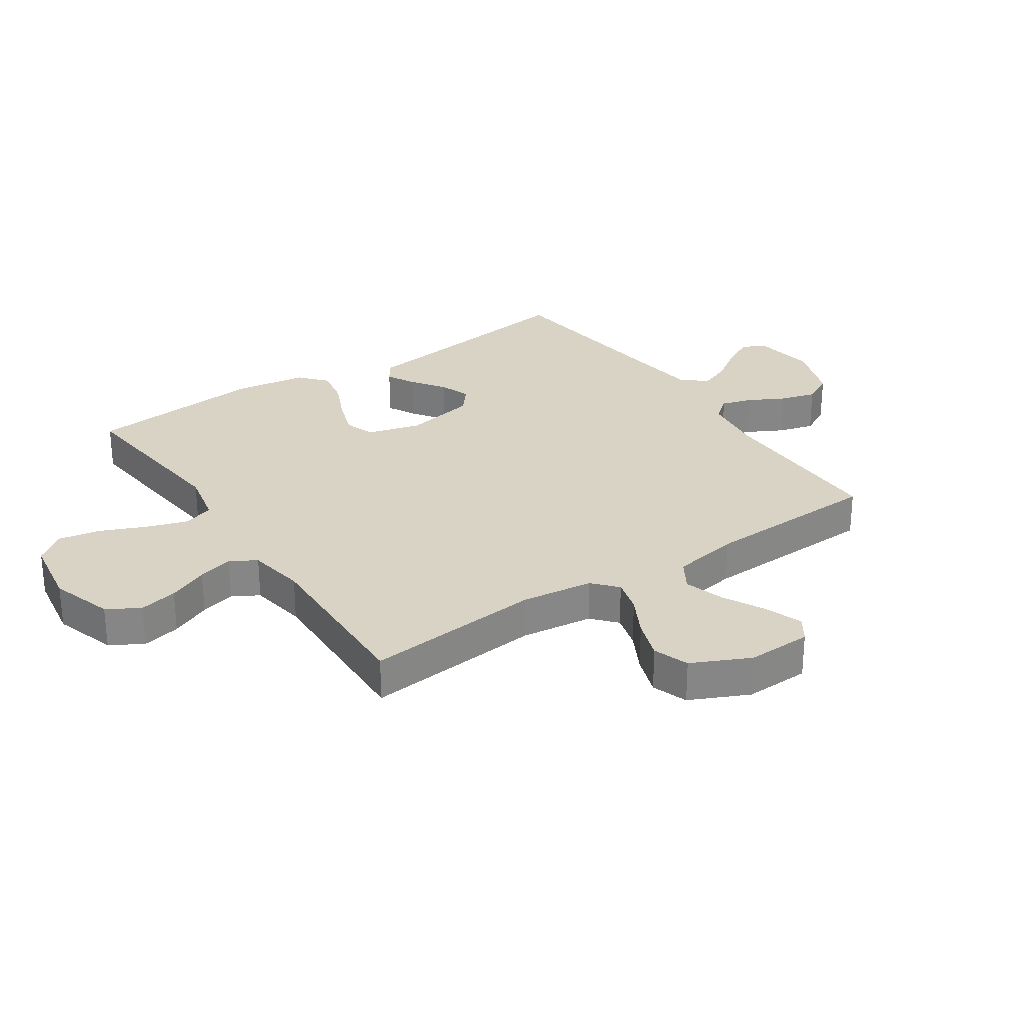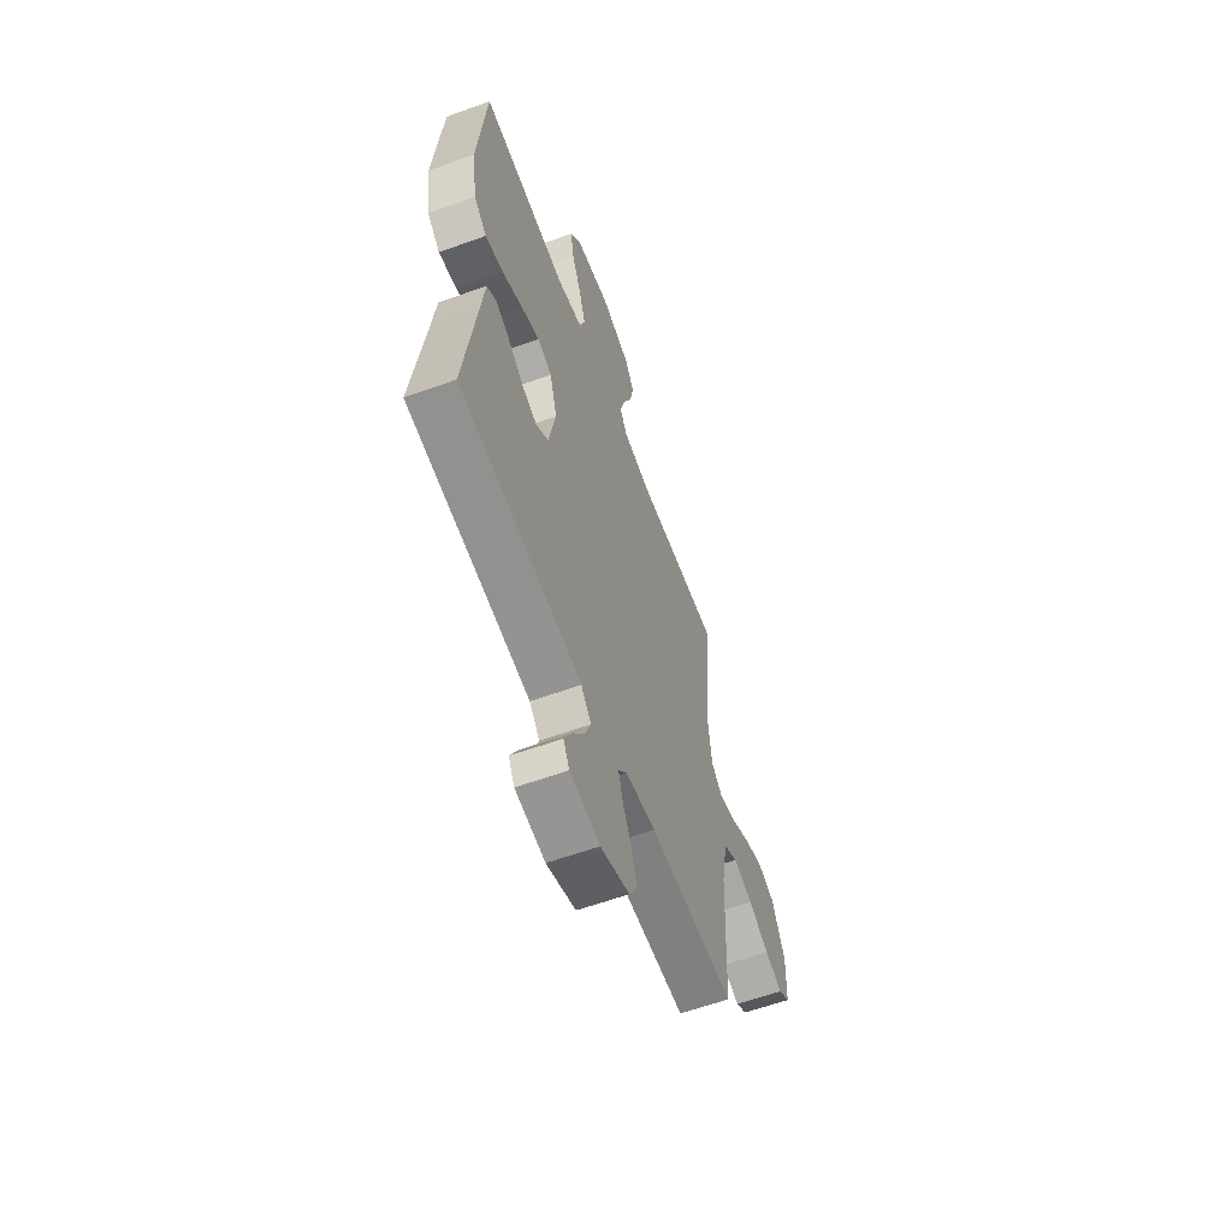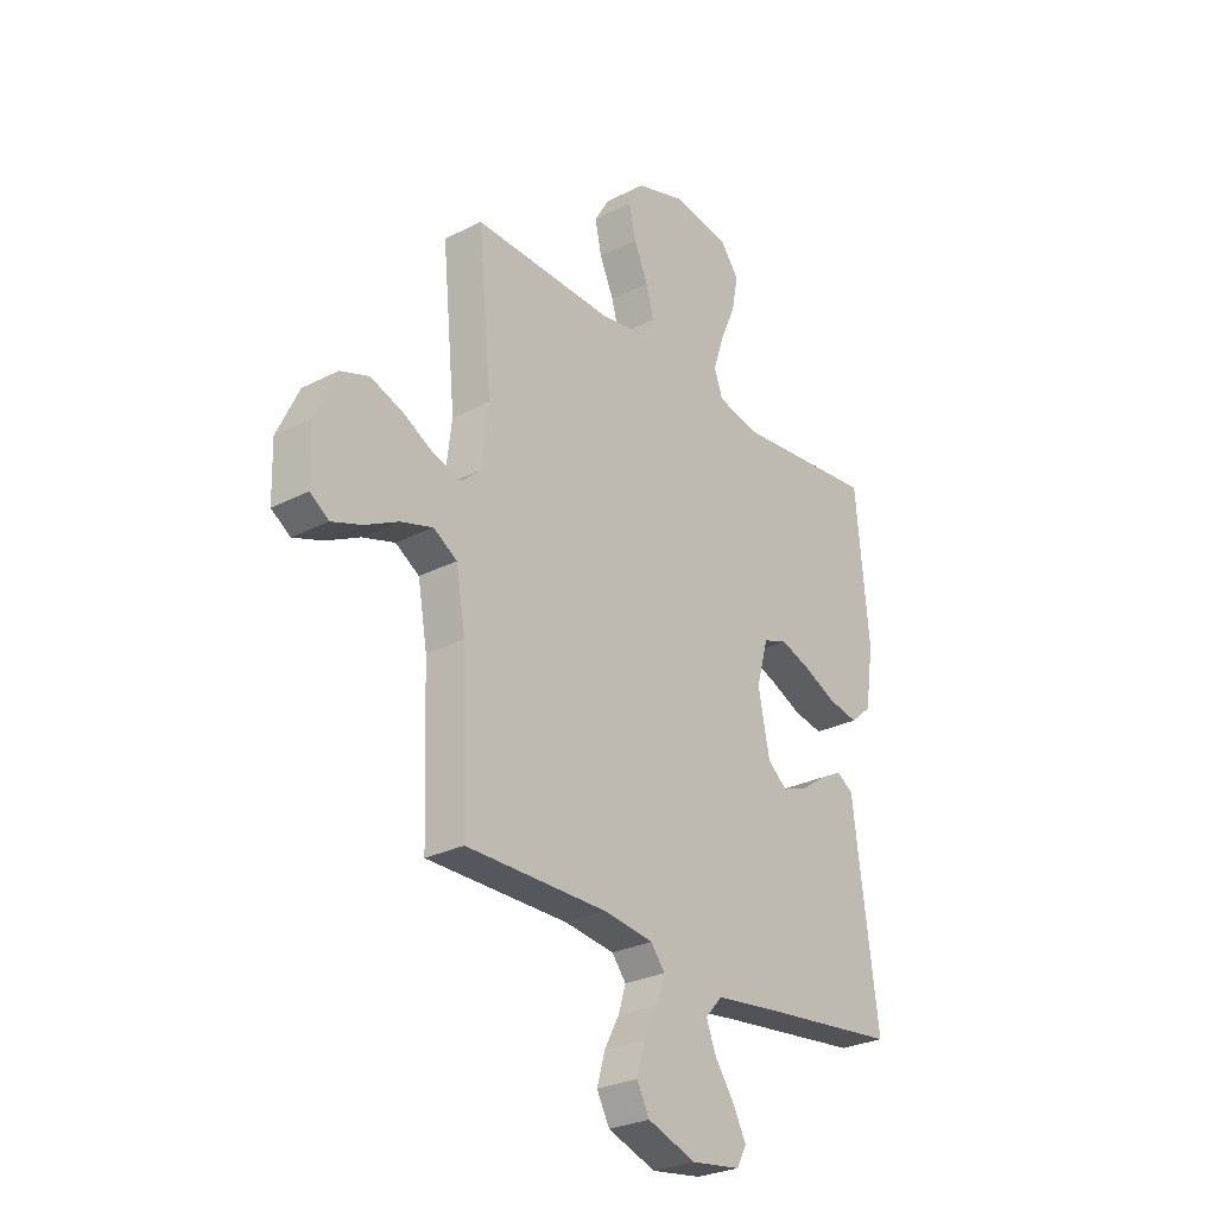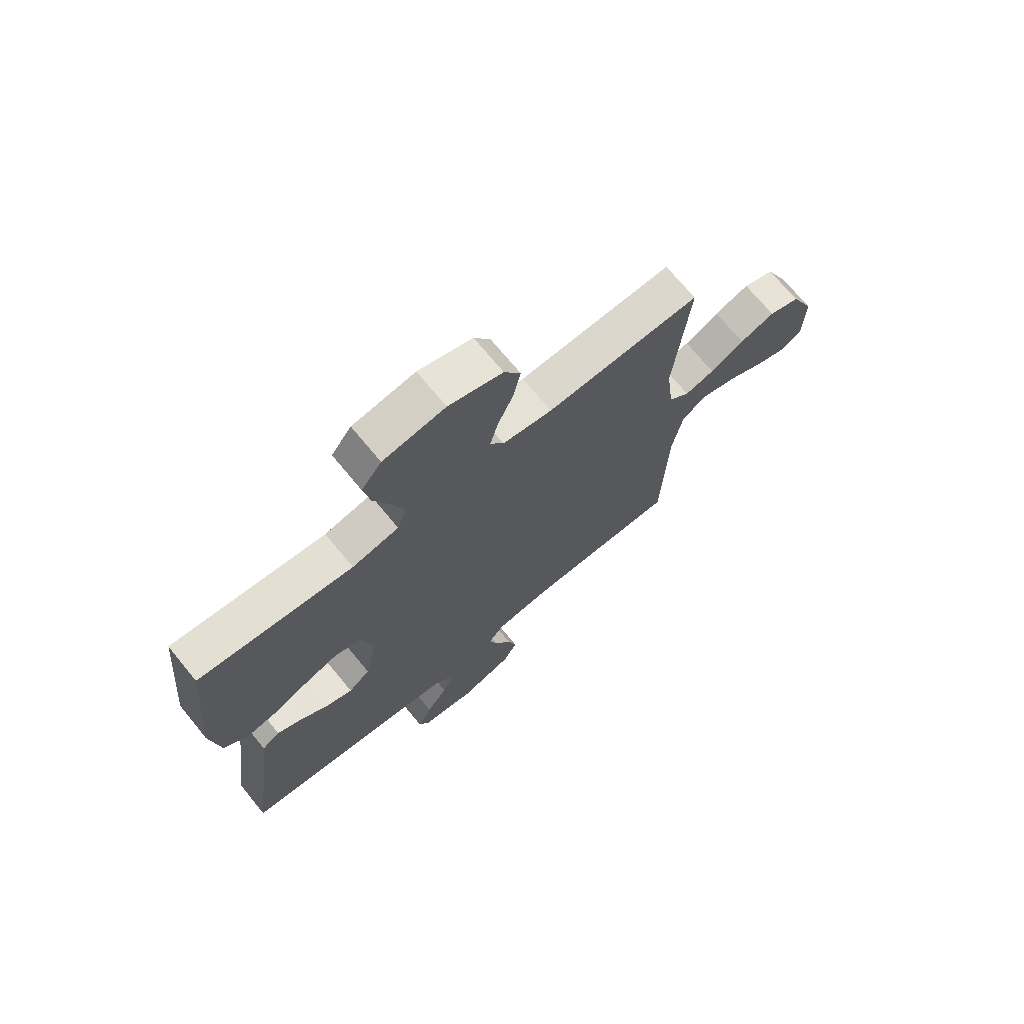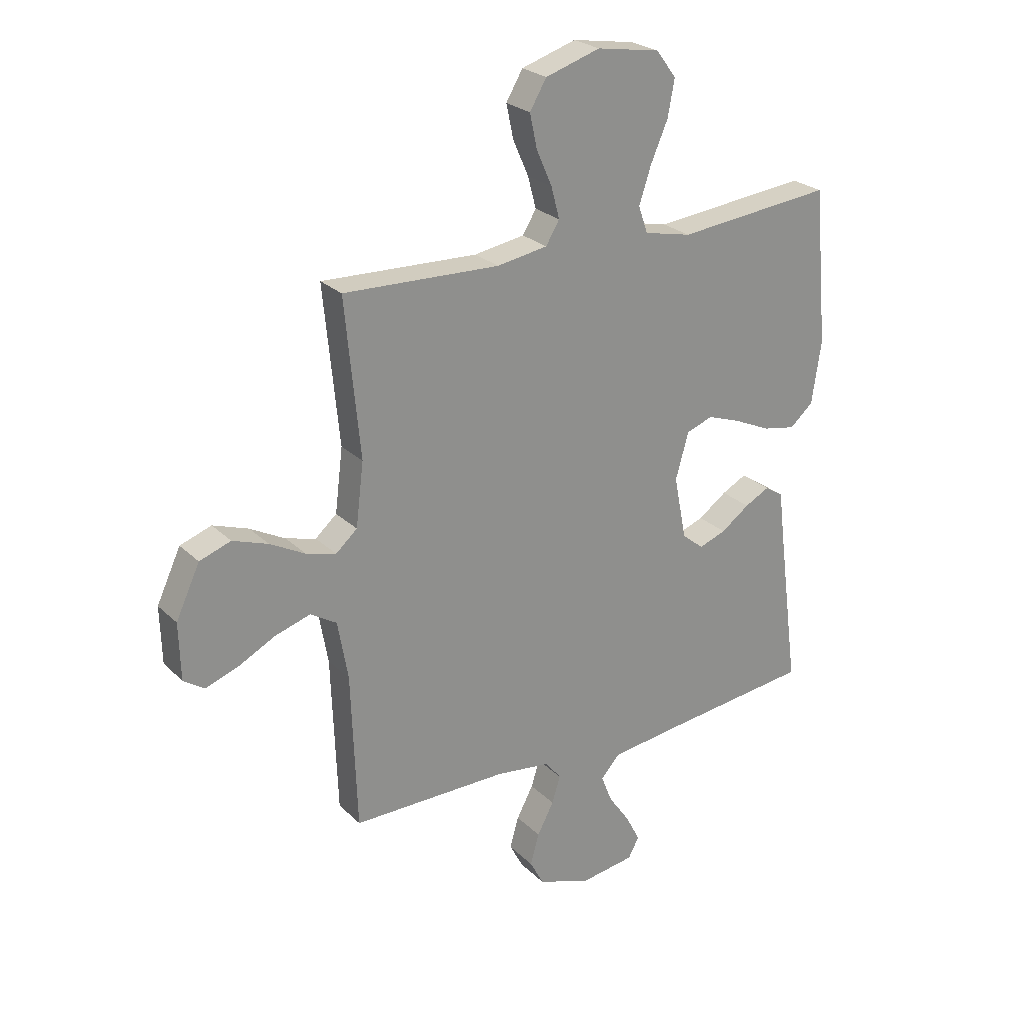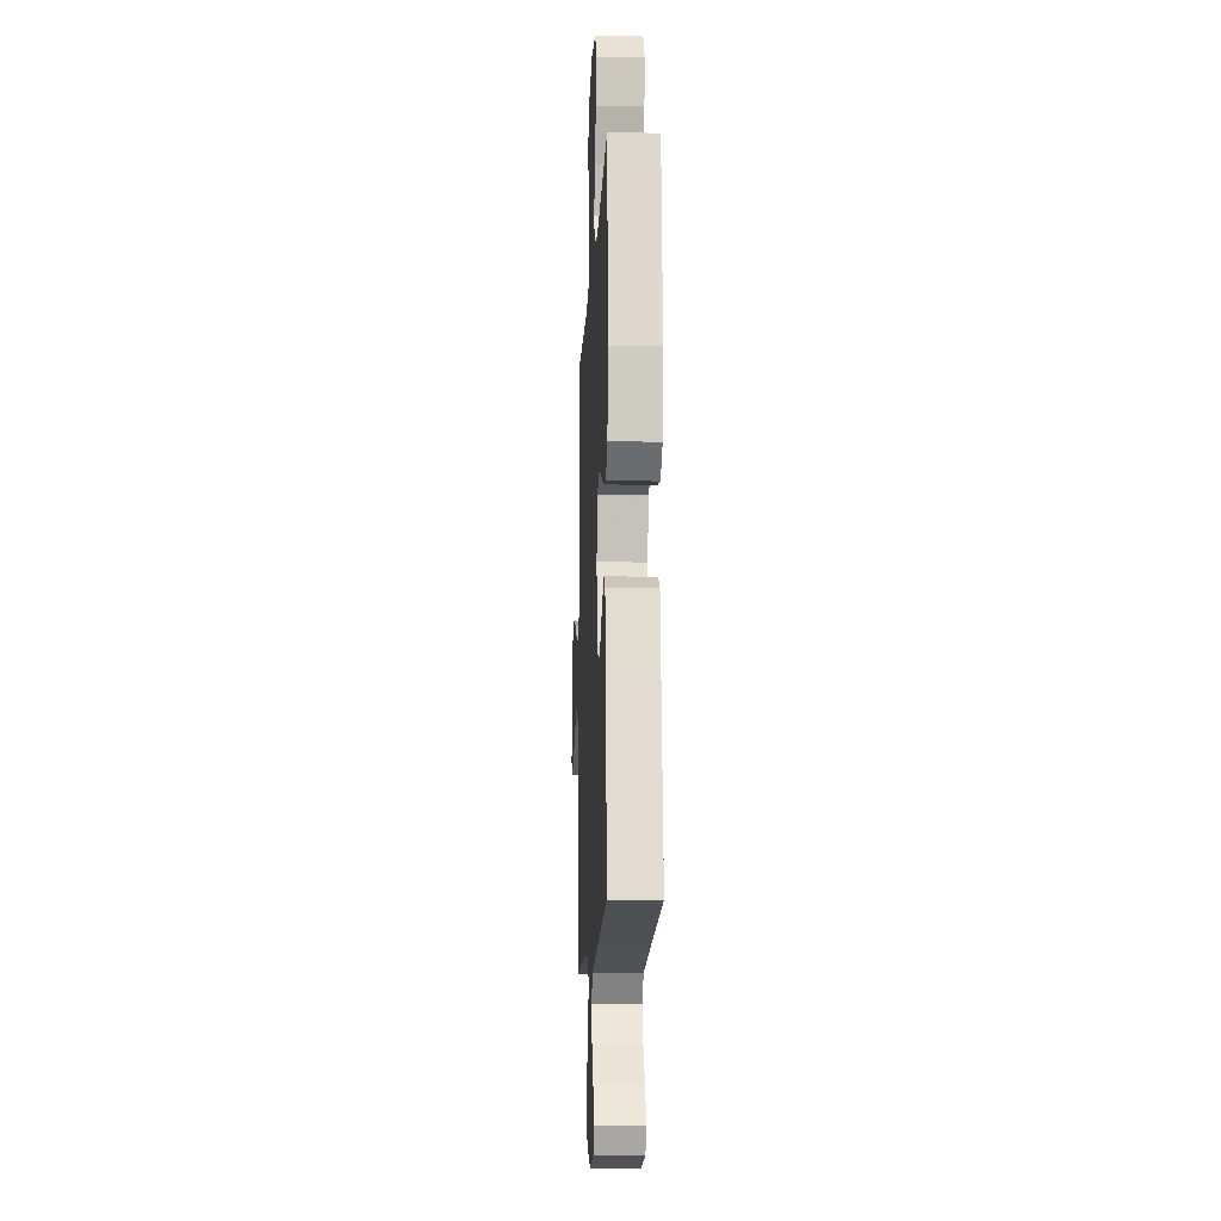
<metadata>
{"format":"obj","ext":"obj","renderer":"f3d","projection":"perspective","resolution":1024,"background":"white","views":[{"elev":28.3,"azim":55.9,"up":"+Y"},{"elev":-60.2,"azim":-69.7,"up":"+Z"},{"elev":-27.6,"azim":128.1,"up":"+Z"},{"elev":71.1,"azim":-39.4,"up":"+Z"},{"elev":25.1,"azim":146.3,"up":"+Z"},{"elev":-12.7,"azim":-92.7,"up":"+Z"}]}
</metadata>
<code>
v 0.5 0.07 0.5
v 0.471 0.07 0.2
v 0.486 0.07 0.079
v 0.527 0.07 0.043
v 0.585 0.07 0.059
v 0.652 0.07 0.095
v 0.72 0.07 0.119
v 0.78 0.07 0.098
v 0.826 0.07 0
v 0.823 0.07 -0.109
v 0.783 0.07 -0.136
v 0.721 0.07 -0.114
v 0.649 0.07 -0.077
v 0.581 0.07 -0.056
v 0.531 0.07 -0.087
v 0.511 0.07 -0.2
v 0.5 0.07 -0.5
v 0.2 0.07 -0.5
v 0.094 0.07 -0.514
v 0.064 0.07 -0.552
v 0.08 0.07 -0.604
v 0.112 0.07 -0.664
v 0.129 0.07 -0.724
v 0.102 0.07 -0.775
v 0 0.07 -0.811
v -0.105 0.07 -0.796
v -0.126 0.07 -0.757
v -0.098 0.07 -0.703
v -0.057 0.07 -0.644
v -0.036 0.07 -0.59
v -0.072 0.07 -0.55
v -0.2 0.07 -0.534
v -0.5 0.07 -0.5
v -0.46 0.07 -0.2
v -0.447 0.07 -0.096
v -0.412 0.07 -0.073
v -0.364 0.07 -0.098
v -0.309 0.07 -0.137
v -0.257 0.07 -0.156
v -0.215 0.07 -0.122
v -0.191 0.07 0
v -0.216 0.07 0.089
v -0.267 0.07 0.107
v -0.332 0.07 0.084
v -0.402 0.07 0.052
v -0.465 0.07 0.04
v -0.51 0.07 0.079
v -0.528 0.07 0.2
v -0.5 0.07 0.5
v -0.2 0.07 0.47
v -0.109 0.07 0.49
v -0.091 0.07 0.541
v -0.114 0.07 0.611
v -0.147 0.07 0.687
v -0.16 0.07 0.757
v -0.121 0.07 0.808
v 0 0.07 0.828
v 0.105 0.07 0.795
v 0.137 0.07 0.741
v 0.123 0.07 0.676
v 0.093 0.07 0.608
v 0.077 0.07 0.548
v 0.103 0.07 0.505
v 0.2 0.07 0.489
v 0.5 0 0.5
v 0.471 0 0.2
v 0.486 0 0.079
v 0.527 0 0.043
v 0.585 0 0.059
v 0.652 0 0.095
v 0.72 0 0.119
v 0.78 0 0.098
v 0.826 0 0
v 0.823 0 -0.109
v 0.783 0 -0.136
v 0.721 0 -0.114
v 0.649 0 -0.077
v 0.581 0 -0.056
v 0.531 0 -0.087
v 0.511 0 -0.2
v 0.5 0 -0.5
v 0.2 0 -0.5
v 0.094 0 -0.514
v 0.064 0 -0.552
v 0.08 0 -0.604
v 0.112 0 -0.664
v 0.129 0 -0.724
v 0.102 0 -0.775
v 0 0 -0.811
v -0.105 0 -0.796
v -0.126 0 -0.757
v -0.098 0 -0.703
v -0.057 0 -0.644
v -0.036 0 -0.59
v -0.072 0 -0.55
v -0.2 0 -0.534
v -0.5 0 -0.5
v -0.46 0 -0.2
v -0.447 0 -0.096
v -0.412 0 -0.073
v -0.364 0 -0.098
v -0.309 0 -0.137
v -0.257 0 -0.156
v -0.215 0 -0.122
v -0.191 0 0
v -0.216 0 0.089
v -0.267 0 0.107
v -0.332 0 0.084
v -0.402 0 0.052
v -0.465 0 0.04
v -0.51 0 0.079
v -0.528 0 0.2
v -0.5 0 0.5
v -0.2 0 0.47
v -0.109 0 0.49
v -0.091 0 0.541
v -0.114 0 0.611
v -0.147 0 0.687
v -0.16 0 0.757
v -0.121 0 0.808
v 0 0 0.828
v 0.105 0 0.795
v 0.137 0 0.741
v 0.123 0 0.676
v 0.093 0 0.608
v 0.077 0 0.548
v 0.103 0 0.505
v 0.2 0 0.489
f 58 59 60 61
f 58 61 62
f 57 58 62
f 56 57 62
f 53 54 55 56
f 52 53 56 62
f 51 52 62 63
f 47 48 49 50
f 44 45 46 47
f 43 44 47 50
f 42 43 50 51
f 35 36 37 38
f 34 35 38 39
f 32 33 34 39
f 31 32 39 40
f 26 27 28 29
f 26 29 30
f 25 26 30
f 24 25 30
f 21 22 23 24
f 20 21 24 30
f 19 20 30 31
f 16 17 18
f 15 16 18 19
f 10 11 12 13
f 10 13 14
f 9 10 14
f 8 9 14
f 5 6 7 8
f 4 5 8 14
f 3 4 14 15
f 64 1 2
f 64 2 3
f 41 42 51 63
f 40 41 63 64
f 19 31 40 64
f 3 15 19 64
f 125 124 123 122
f 126 125 122
f 126 122 121
f 126 121 120
f 120 119 118 117
f 126 120 117 116
f 127 126 116 115
f 114 113 112 111
f 111 110 109 108
f 114 111 108 107
f 115 114 107 106
f 102 101 100 99
f 103 102 99 98
f 103 98 97 96
f 104 103 96 95
f 93 92 91 90
f 94 93 90
f 94 90 89
f 94 89 88
f 88 87 86 85
f 94 88 85 84
f 95 94 84 83
f 82 81 80
f 83 82 80 79
f 77 76 75 74
f 78 77 74
f 78 74 73
f 78 73 72
f 72 71 70 69
f 78 72 69 68
f 79 78 68 67
f 66 65 128
f 67 66 128
f 127 115 106 105
f 128 127 105 104
f 128 104 95 83
f 128 83 79 67
f 1 65 66 2
f 2 66 67 3
f 3 67 68 4
f 4 68 69 5
f 5 69 70 6
f 6 70 71 7
f 7 71 72 8
f 8 72 73 9
f 9 73 74 10
f 10 74 75 11
f 11 75 76 12
f 12 76 77 13
f 13 77 78 14
f 14 78 79 15
f 15 79 80 16
f 16 80 81 17
f 17 81 82 18
f 18 82 83 19
f 19 83 84 20
f 20 84 85 21
f 21 85 86 22
f 22 86 87 23
f 23 87 88 24
f 24 88 89 25
f 25 89 90 26
f 26 90 91 27
f 27 91 92 28
f 28 92 93 29
f 29 93 94 30
f 30 94 95 31
f 31 95 96 32
f 32 96 97 33
f 33 97 98 34
f 34 98 99 35
f 35 99 100 36
f 36 100 101 37
f 37 101 102 38
f 38 102 103 39
f 39 103 104 40
f 40 104 105 41
f 41 105 106 42
f 42 106 107 43
f 43 107 108 44
f 44 108 109 45
f 45 109 110 46
f 46 110 111 47
f 47 111 112 48
f 48 112 113 49
f 49 113 114 50
f 50 114 115 51
f 51 115 116 52
f 52 116 117 53
f 53 117 118 54
f 54 118 119 55
f 55 119 120 56
f 56 120 121 57
f 57 121 122 58
f 58 122 123 59
f 59 123 124 60
f 60 124 125 61
f 61 125 126 62
f 62 126 127 63
f 63 127 128 64
f 64 128 65 1

</code>
